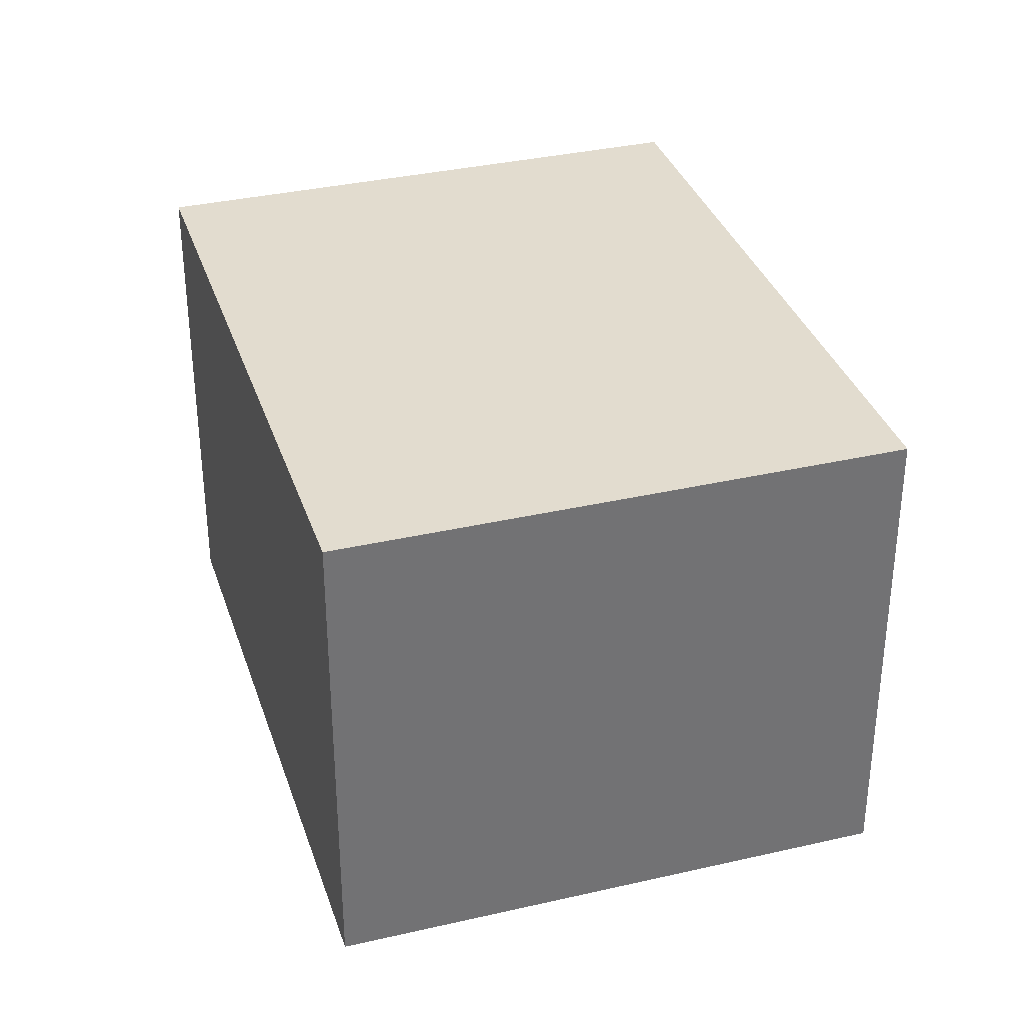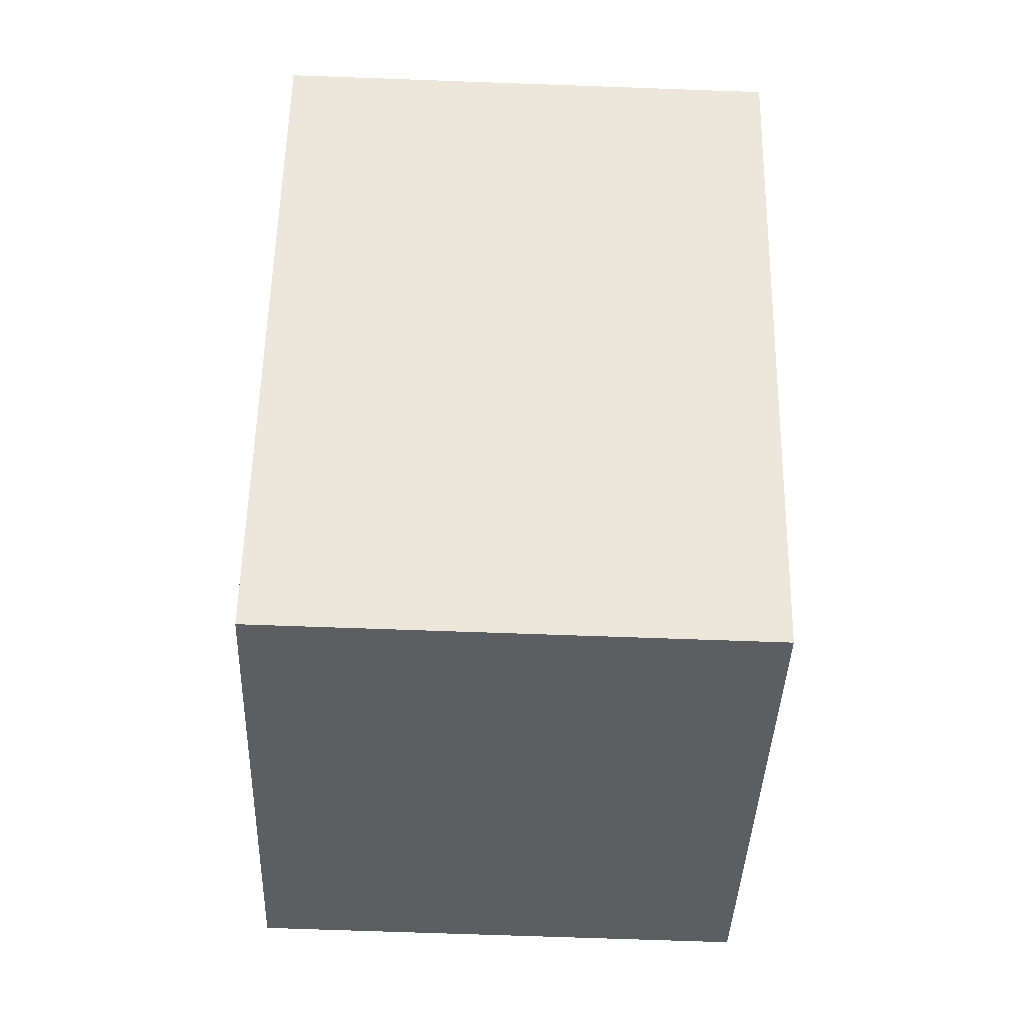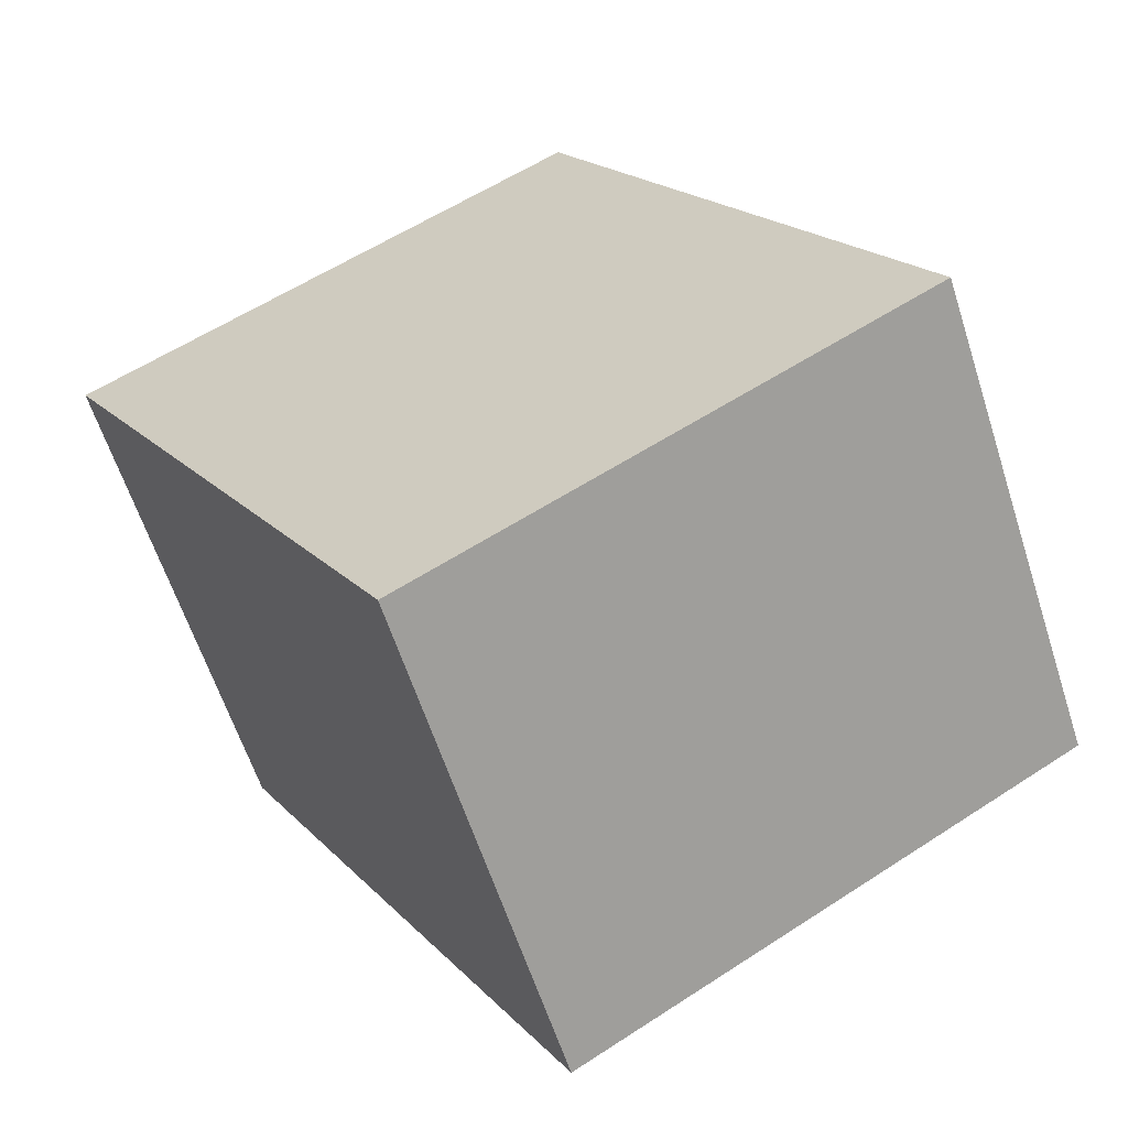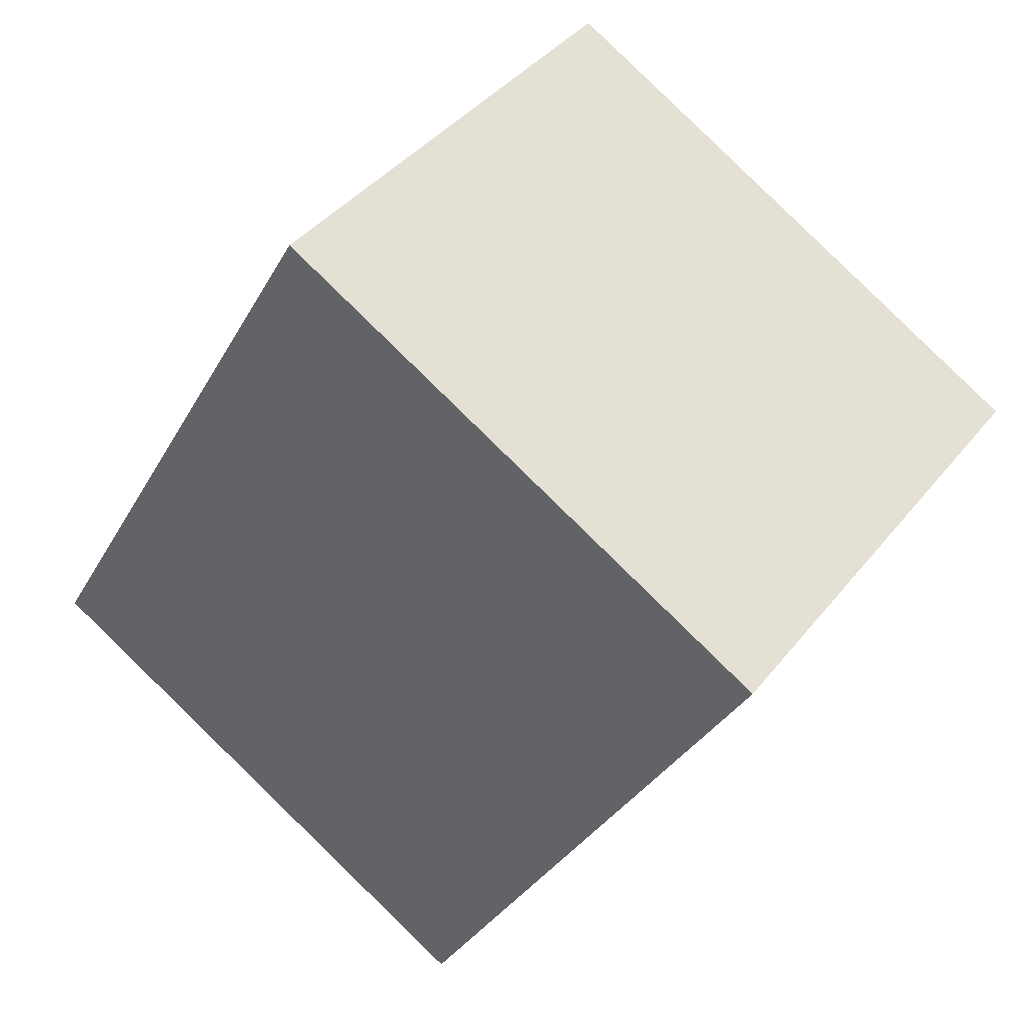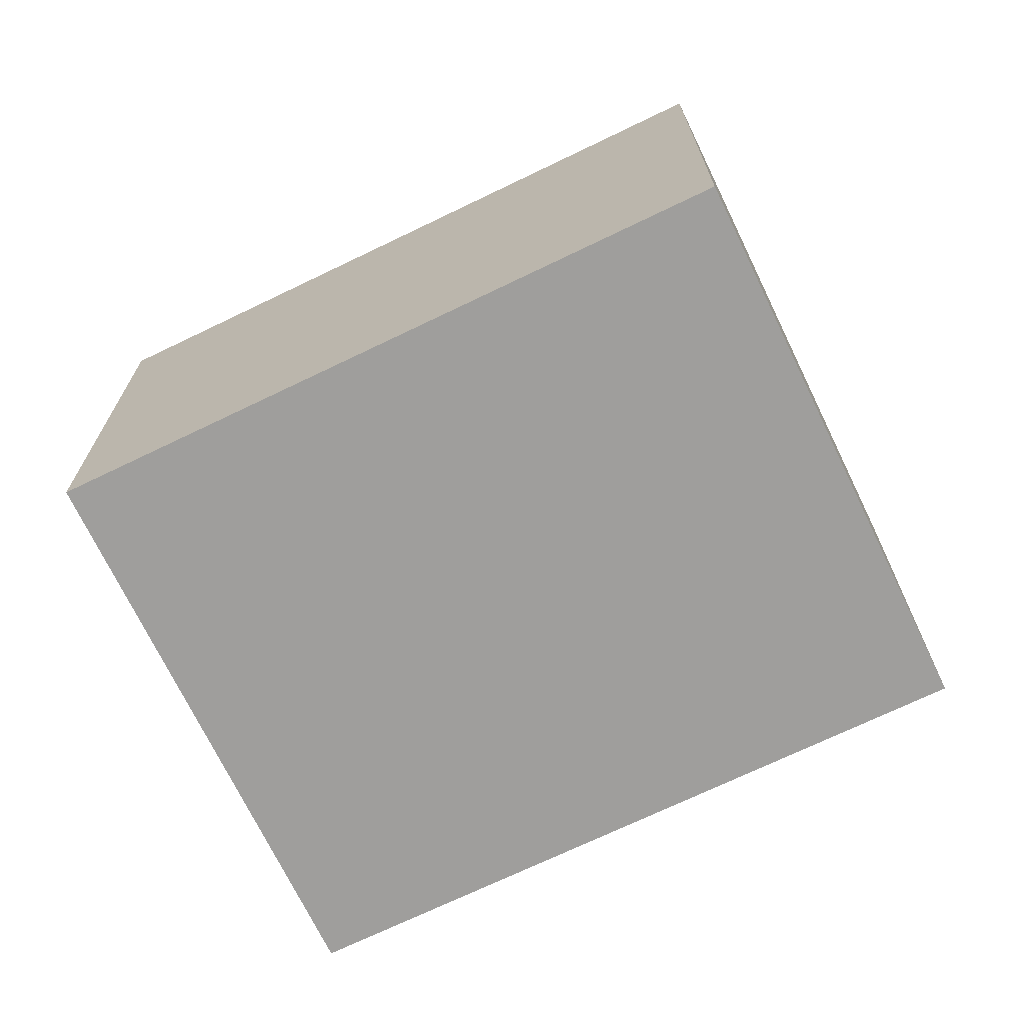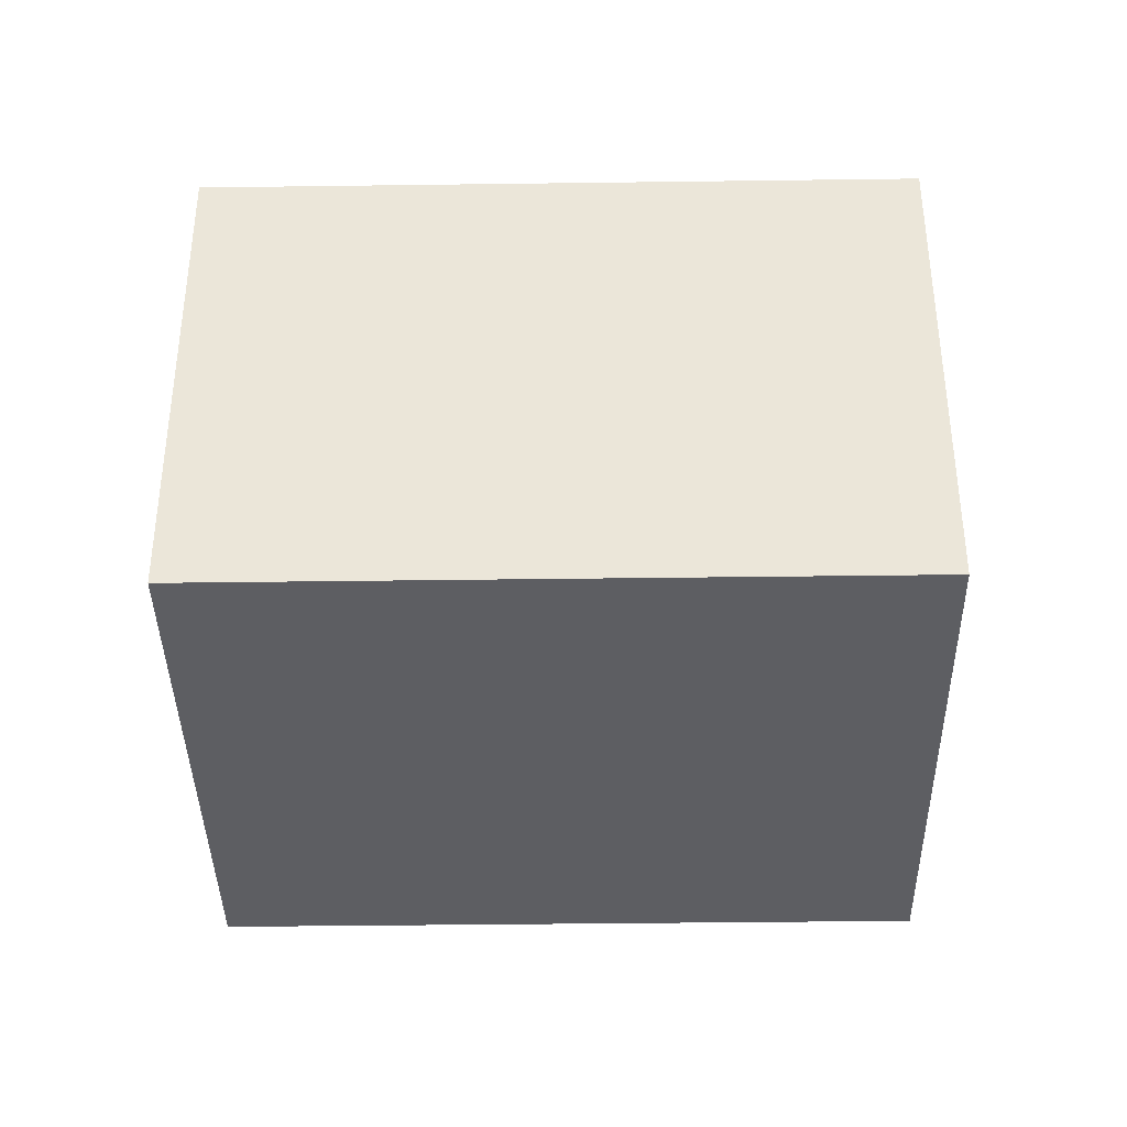
<metadata>
{"format":"obj","ext":"obj","renderer":"f3d","projection":"perspective","resolution":1024,"background":"white","views":[{"elev":34.6,"azim":-167.3,"up":"+Y"},{"elev":-67.1,"azim":87.9,"up":"+Z"},{"elev":-61.4,"azim":-162.1,"up":"+Z"},{"elev":40.0,"azim":34.2,"up":"+Z"},{"elev":-71.0,"azim":145.7,"up":"+Y"},{"elev":-38.7,"azim":-59.1,"up":"+Y"}]}
</metadata>
<code>
v  2.721 2.699 -1.566
v  1.922 2.699 3.338
v  4.643 2.699 1.771
v  0 2.699 1.653e-16
v  4.643 -1.084e-16 1.771
v  2.721 9.589e-17 -1.566
v  0 0 0
v  1.922 -2.044e-16 3.338
g defaultobject
f 1 2 3
f 2 1 4
f 5 1 3
f 1 5 6
f 6 4 1
f 4 6 7
f 7 2 4
f 2 7 8
f 8 3 2
f 3 8 5
f 8 6 5
f 6 8 7

</code>
